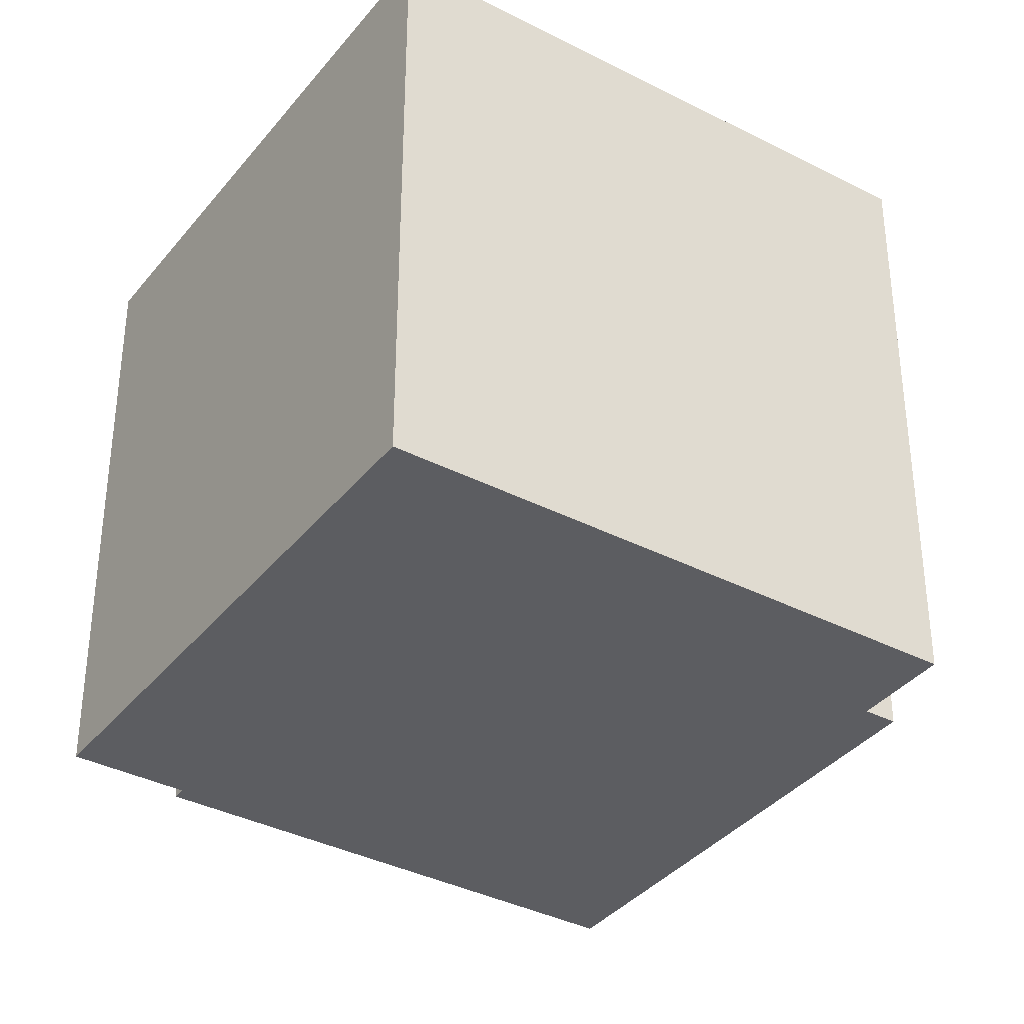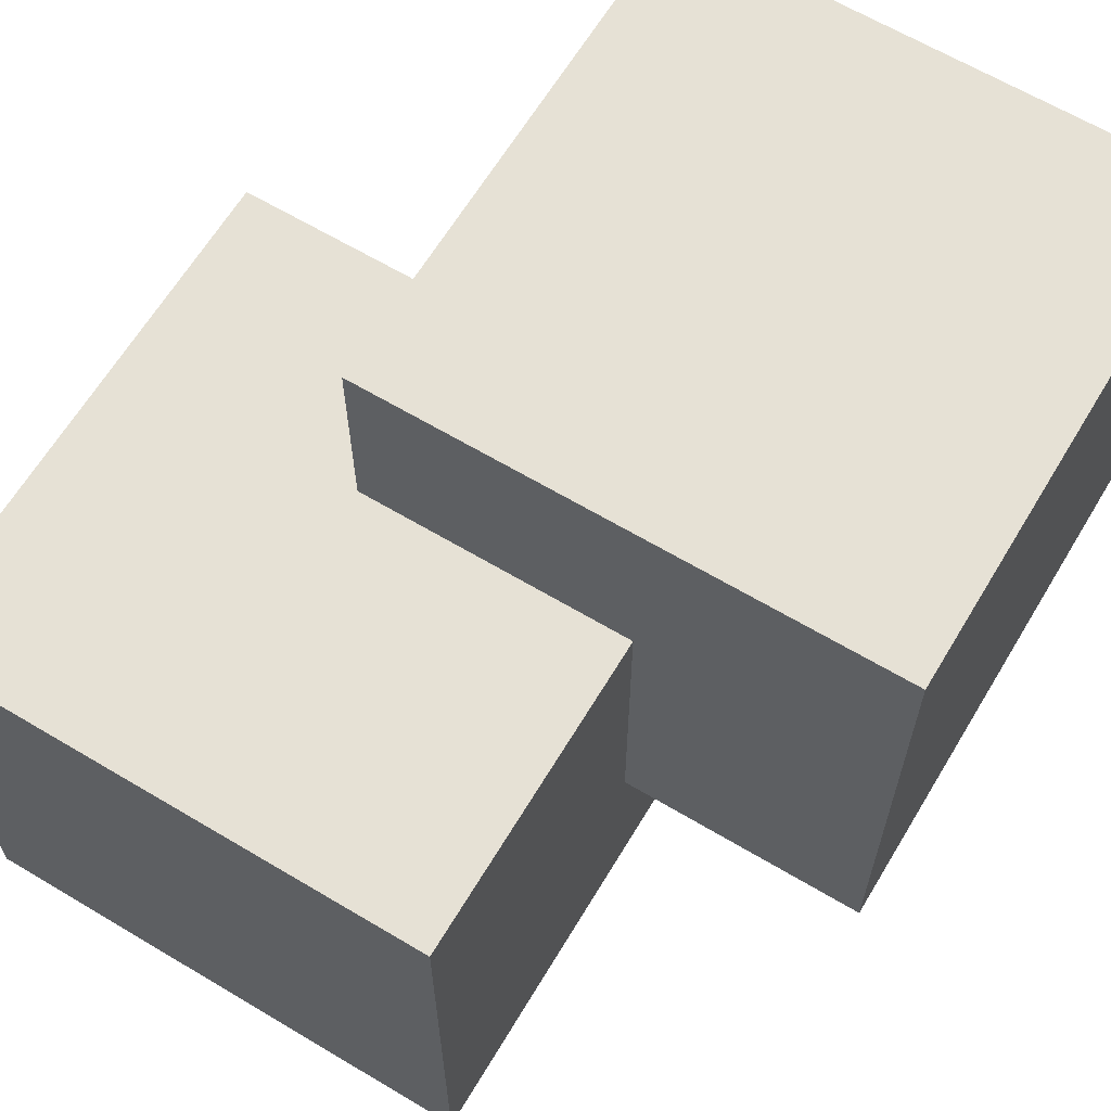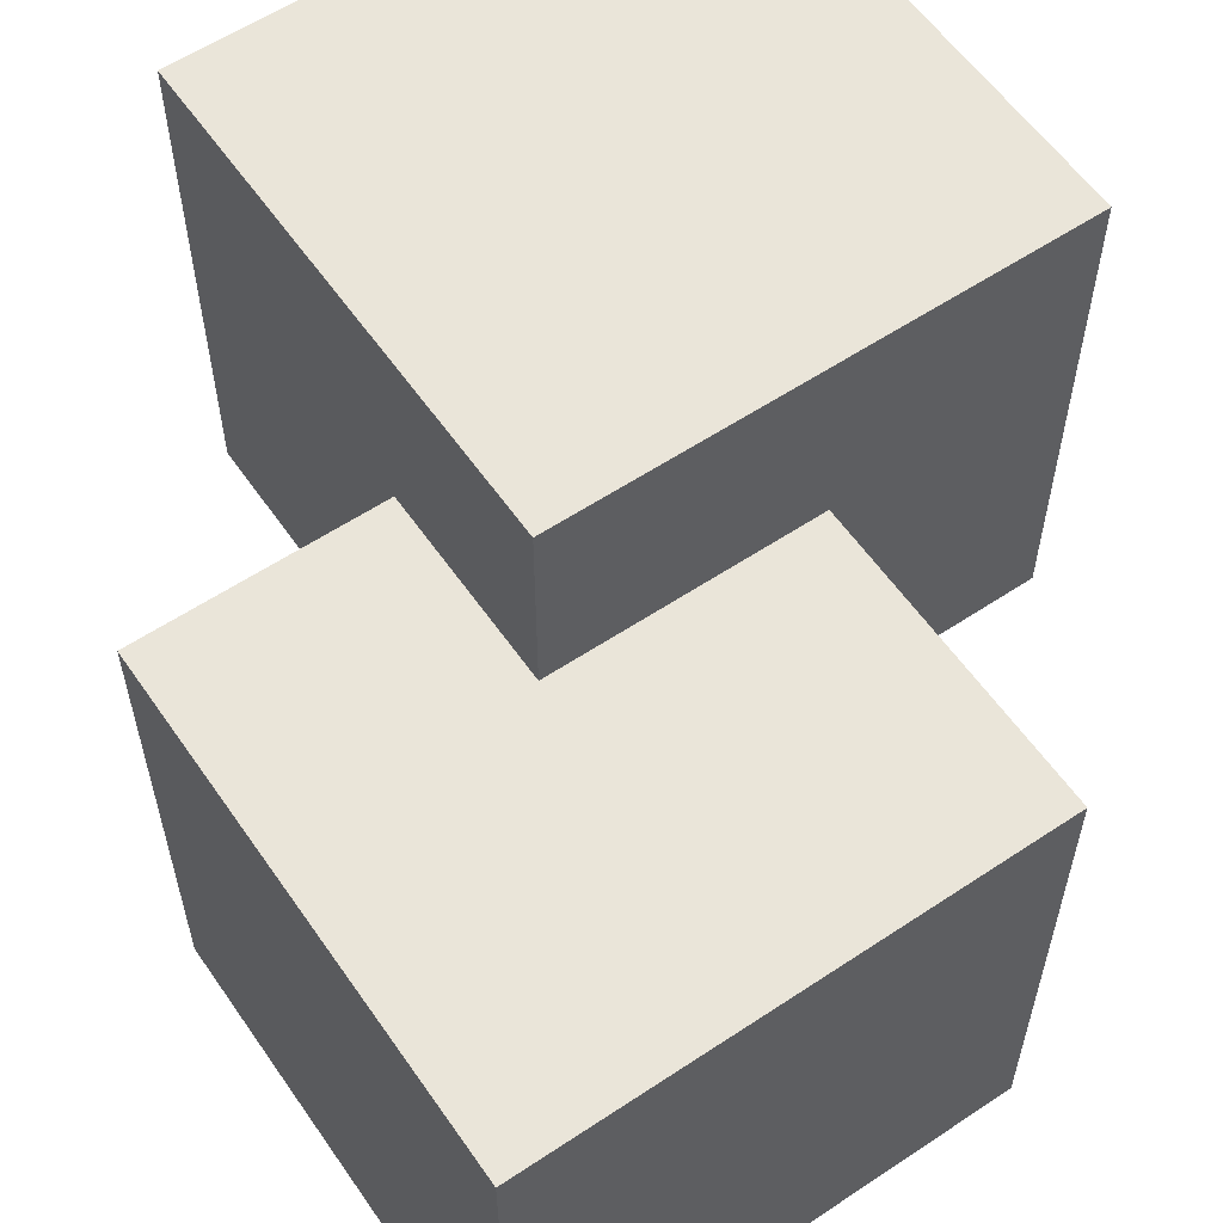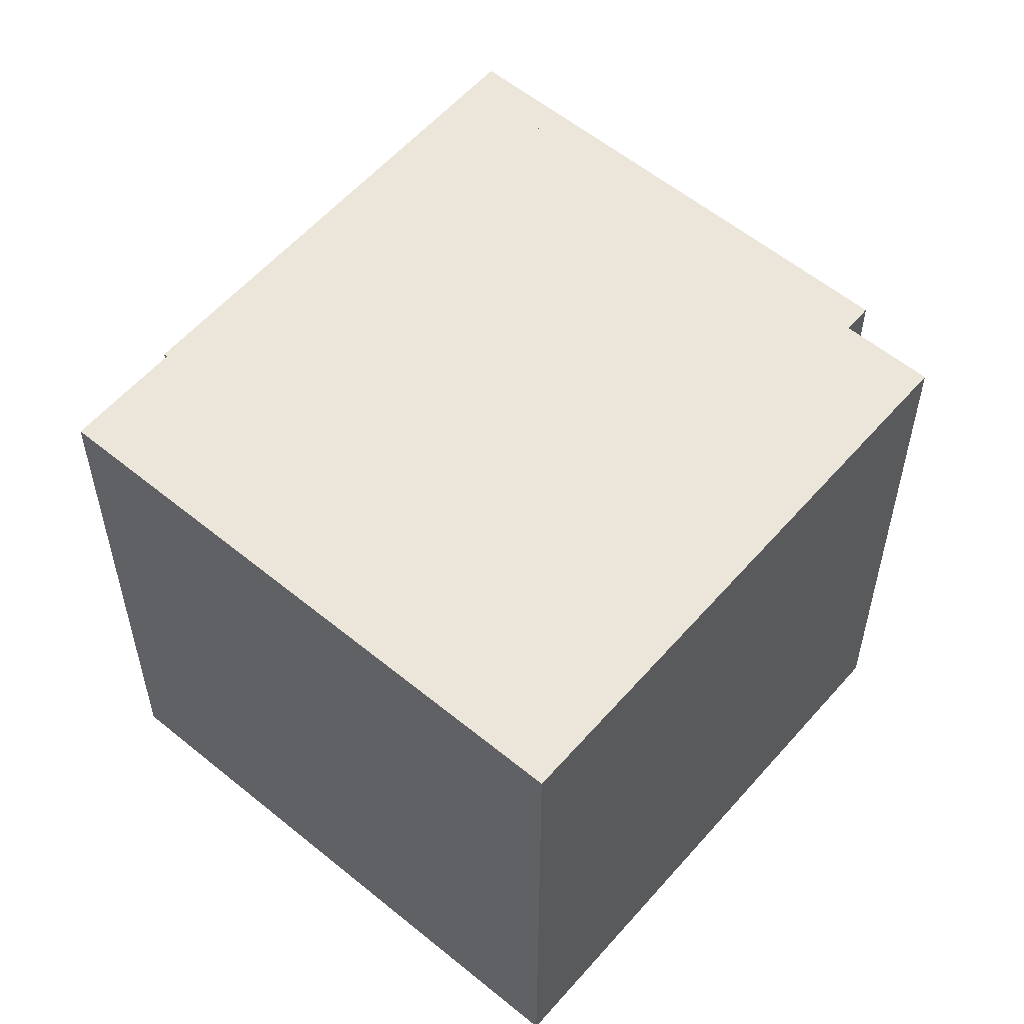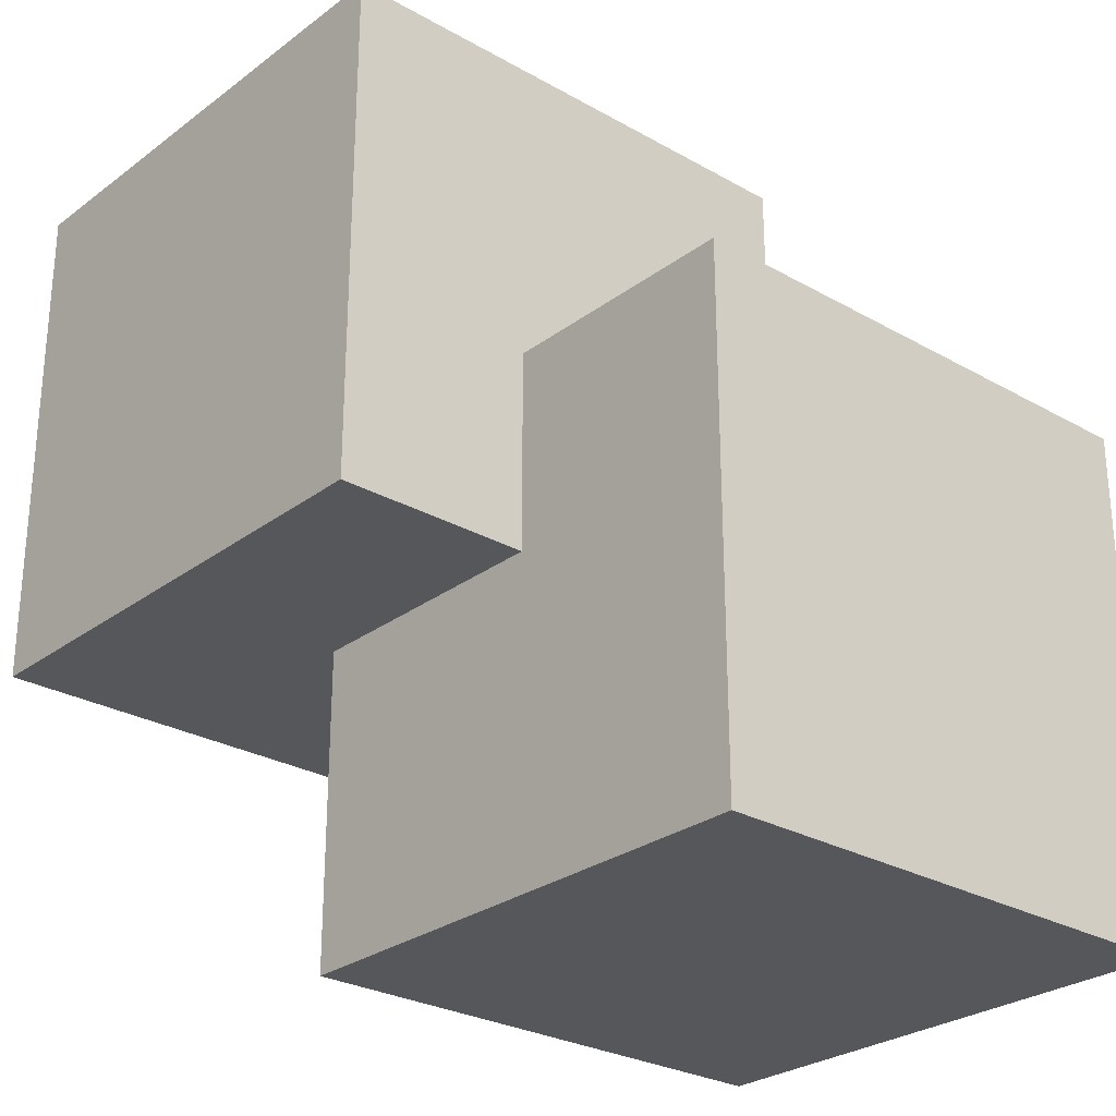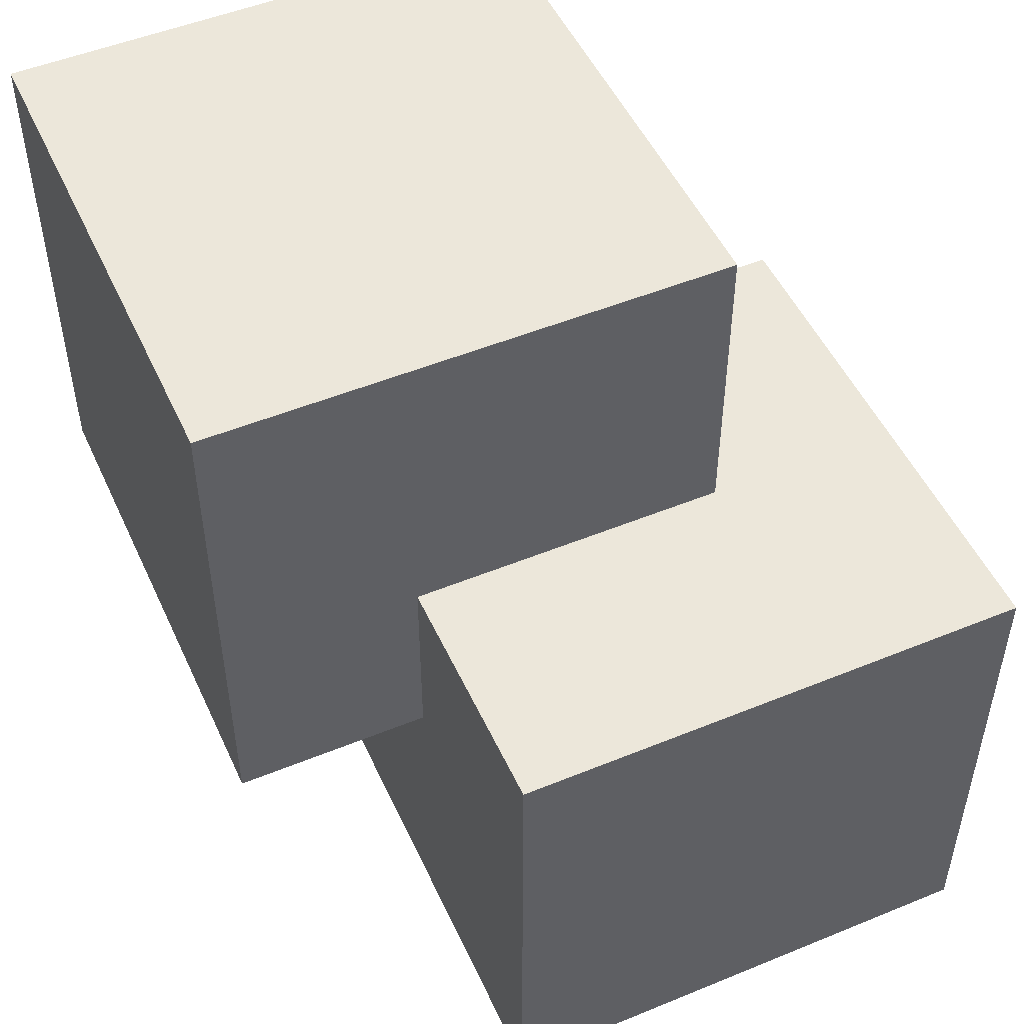
<metadata>
{"format":"obj","ext":"obj","renderer":"f3d","projection":"perspective","resolution":1024,"background":"white","views":[{"elev":-36.7,"azim":146.3,"up":"+Z"},{"elev":64.3,"azim":-149.0,"up":"+Z"},{"elev":58.4,"azim":145.5,"up":"+Z"},{"elev":57.2,"azim":130.5,"up":"+Y"},{"elev":-27.3,"azim":-131.2,"up":"+Y"},{"elev":50.4,"azim":-114.2,"up":"+Y"}]}
</metadata>
<code>
v 1 1 1
v -1 1 1
v -1 -1 1
v 1 1 1
v -1 -1 1
v 1 -1 1
v 1 -1 -1
v 1 -1 1
v -1 -1 1
v 1 -1 -1
v -1 -1 1
v -1 -1 -1
v -1 -1 -1
v -1 -1 1
v -1 1 1
v -1 -1 -1
v -1 1 1
v -1 1 -1
v -1 1 -1
v 1 1 -1
v 1 -1 -1
v -1 1 -1
v 1 -1 -1
v -1 -1 -1
v 1 1 -1
v 1 1 1
v 1 -1 1
v 1 1 -1
v 1 -1 1
v 1 -1 -1
v -1 1 -1
v -1 1 1
v 1 1 1
v -1 1 -1
v 1 1 1
v 1 1 -1
v 1.954 2.223 0.2397
v -0.04612 2.223 0.2397
v -0.04612 0.2225 0.2397
v 1.954 2.223 0.2397
v -0.04612 0.2225 0.2397
v 1.954 0.2225 0.2397
v 1.954 0.2225 -1.76
v 1.954 0.2225 0.2397
v -0.04612 0.2225 0.2397
v 1.954 0.2225 -1.76
v -0.04612 0.2225 0.2397
v -0.04612 0.2225 -1.76
v -0.04612 0.2225 -1.76
v -0.04612 0.2225 0.2397
v -0.04612 2.223 0.2397
v -0.04612 0.2225 -1.76
v -0.04612 2.223 0.2397
v -0.04612 2.223 -1.76
v -0.04612 2.223 -1.76
v 1.954 2.223 -1.76
v 1.954 0.2225 -1.76
v -0.04612 2.223 -1.76
v 1.954 0.2225 -1.76
v -0.04612 0.2225 -1.76
v 1.954 2.223 -1.76
v 1.954 2.223 0.2397
v 1.954 0.2225 0.2397
v 1.954 2.223 -1.76
v 1.954 0.2225 0.2397
v 1.954 0.2225 -1.76
v -0.04612 2.223 -1.76
v -0.04612 2.223 0.2397
v 1.954 2.223 0.2397
v -0.04612 2.223 -1.76
v 1.954 2.223 0.2397
v 1.954 2.223 -1.76
f 1 2 3
f 4 5 6
f 7 8 9
f 10 11 12
f 13 14 15
f 16 17 18
f 22 23 24
f 55 56 57
f 58 59 60
f 61 62 63
f 64 65 66
f 67 68 69
f 70 71 72
f 19 20 21
f 25 26 27
f 28 29 30
f 31 32 33
f 34 35 36
f 37 38 39
f 40 41 42
f 43 44 45
f 46 47 48
f 49 50 51
f 52 53 54

</code>
